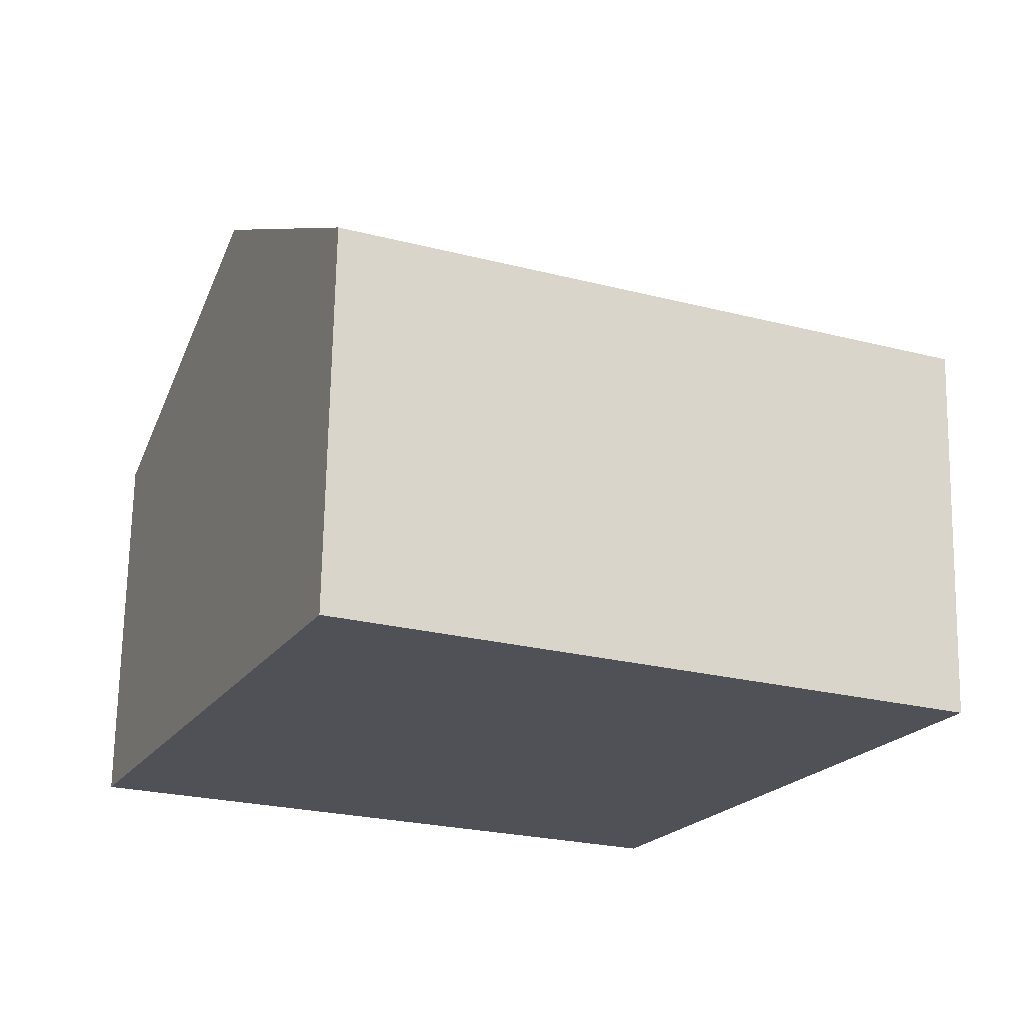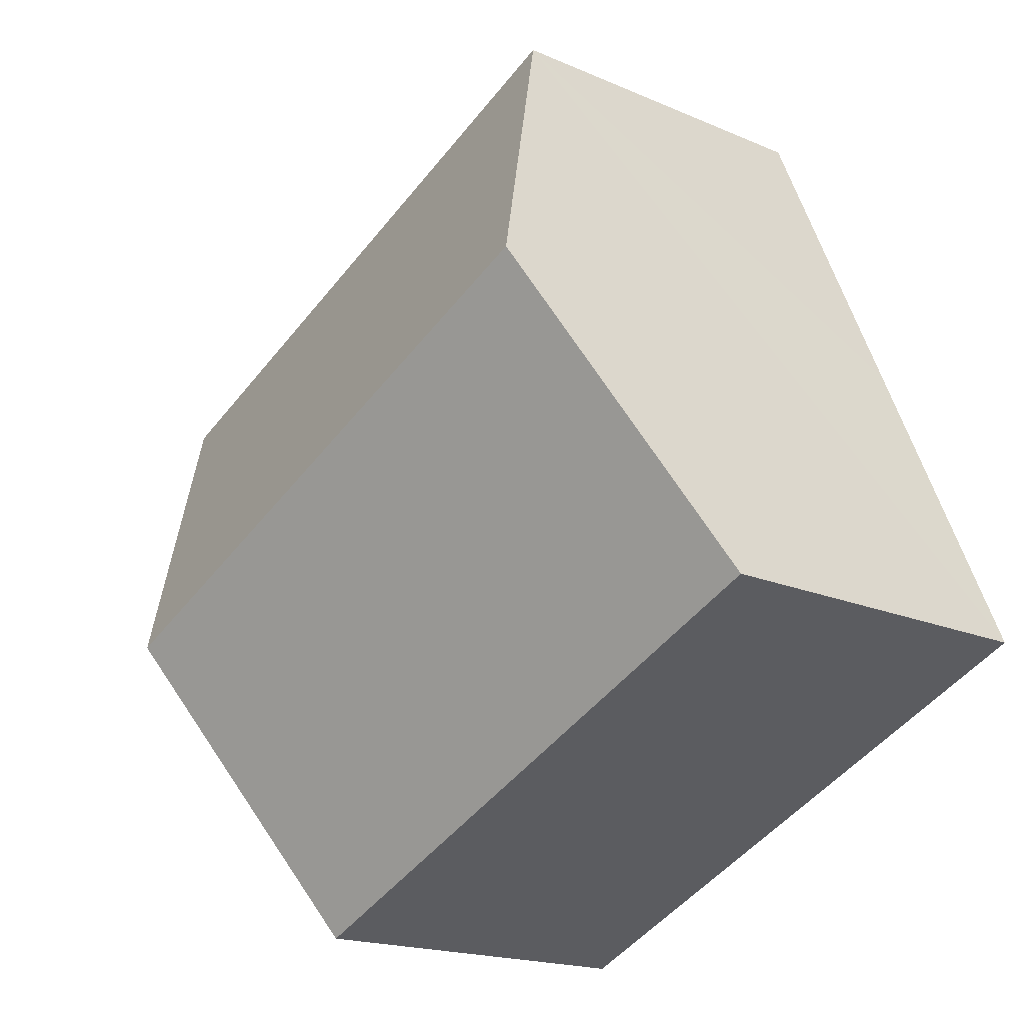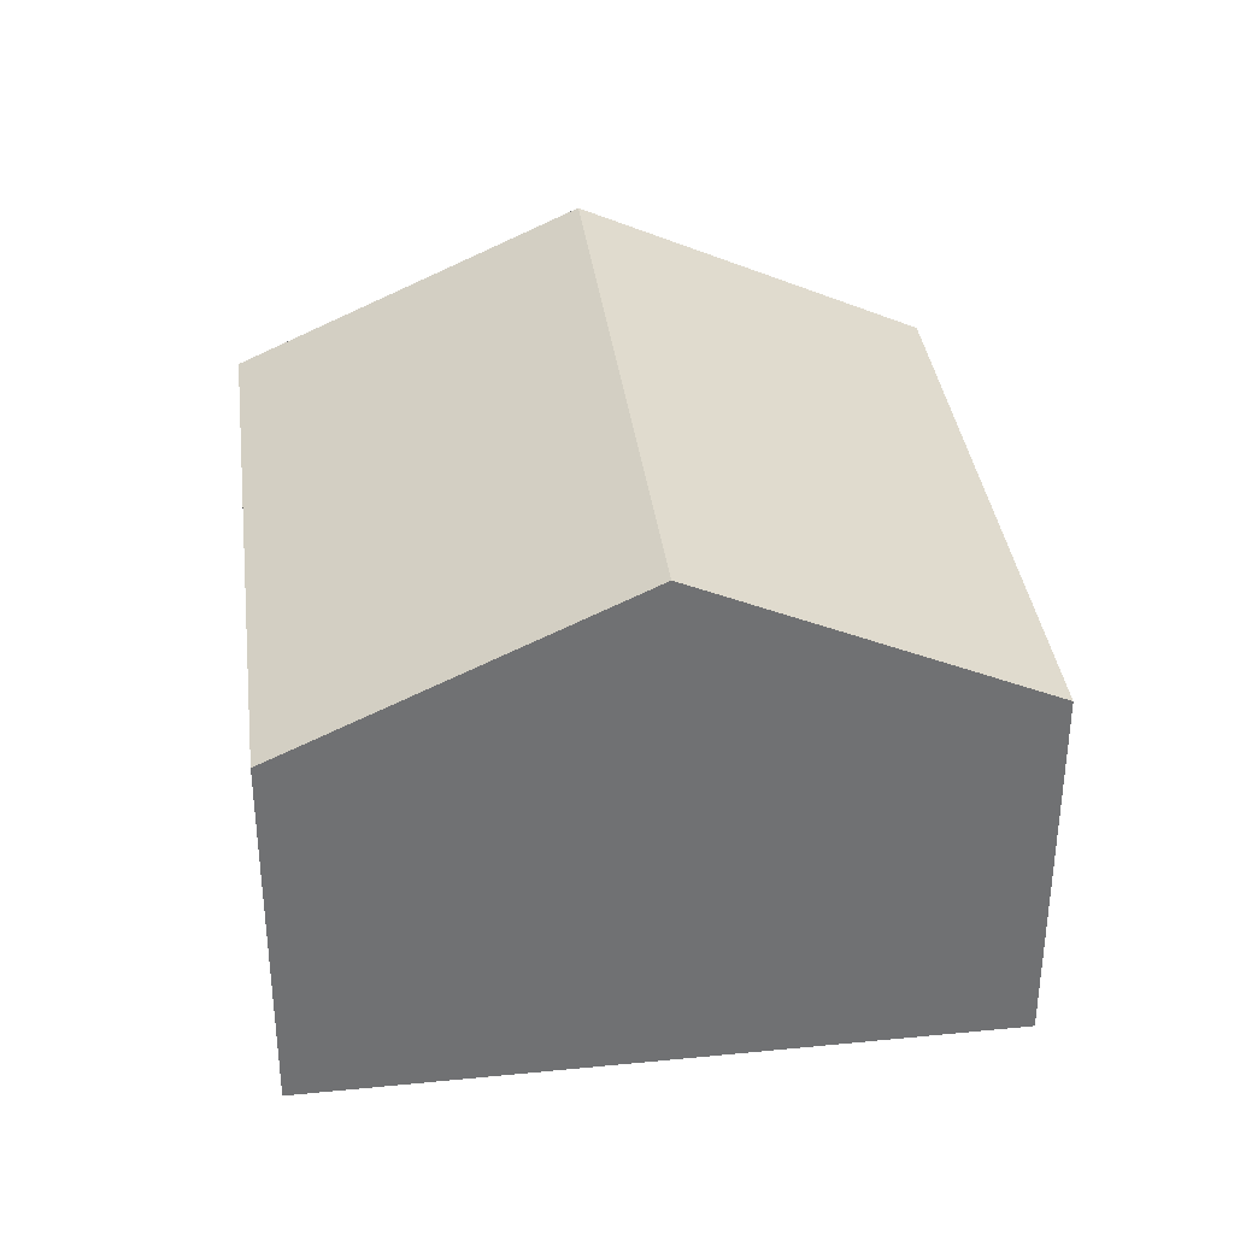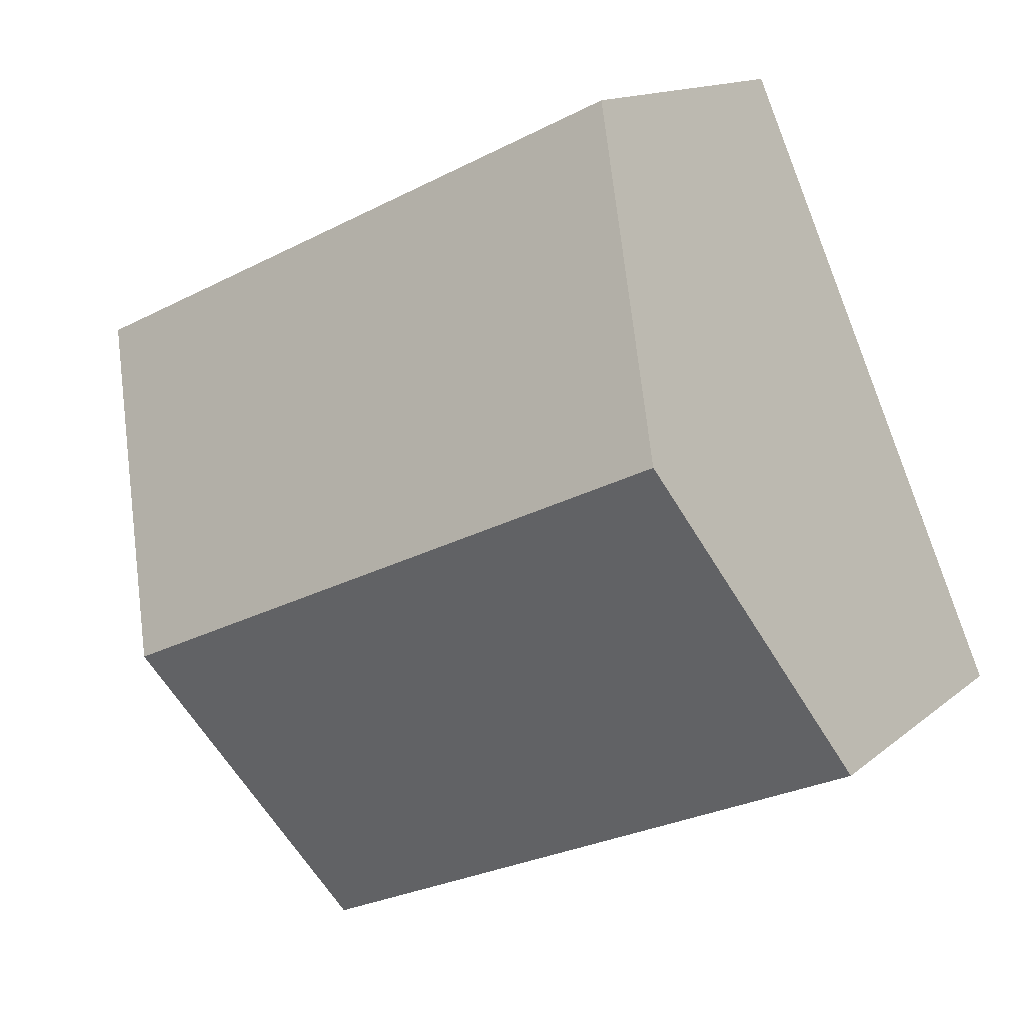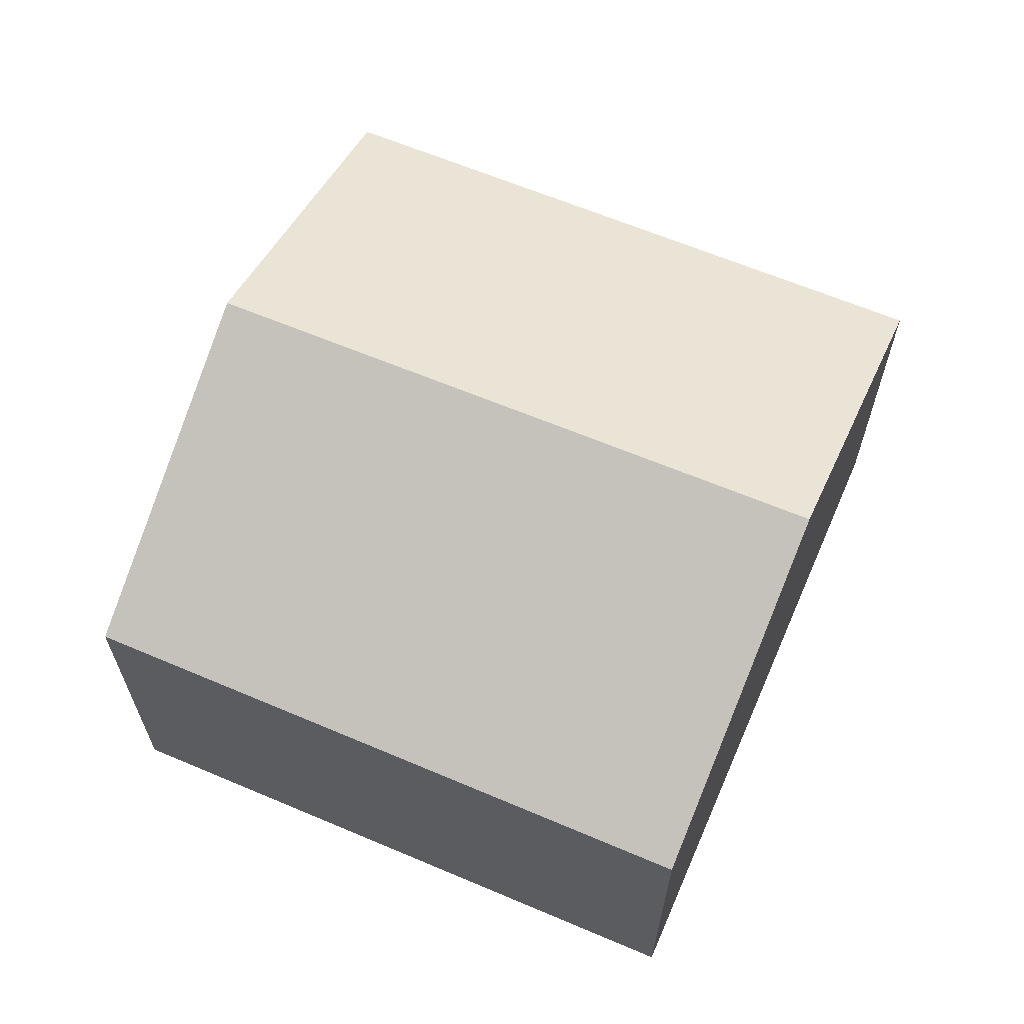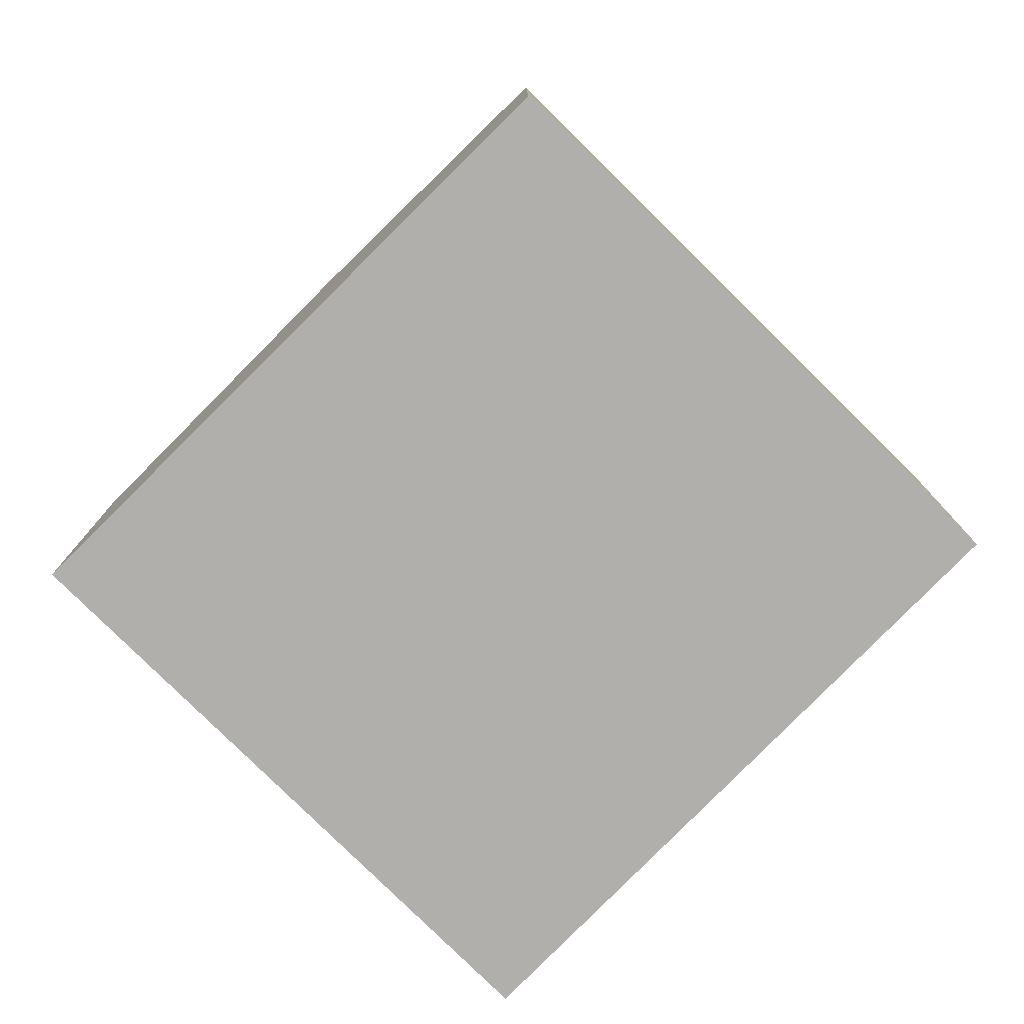
<metadata>
{"format":"obj","ext":"obj","renderer":"f3d","projection":"perspective","resolution":1024,"background":"white","views":[{"elev":69.7,"azim":1.1,"up":"+Z"},{"elev":-17.8,"azim":-130.6,"up":"+Z"},{"elev":35.3,"azim":107.2,"up":"+Y"},{"elev":13.6,"azim":-150.2,"up":"+Z"},{"elev":65.5,"azim":-133.0,"up":"+Y"},{"elev":-78.3,"azim":159.4,"up":"+Y"}]}
</metadata>
<code>
v  11.49 8.263 0.791
v  4.347 5.837 9.959
v  13.74 5.837 5.699
v  2.186 8.263 5.009
v  9.247 5.847 -4.097
v  0 5.808 3.556e-16
v  9.247 2.509e-16 -4.097
v  0 0 0
v  2.186 -3.067e-16 5.009
v  4.347 -6.098e-16 9.959
v  13.74 -3.49e-16 5.699
v  11.49 -4.843e-17 0.791
g defaultobject
f 1 2 3
f 2 1 4
f 5 4 1
f 4 5 6
f 7 6 5
f 6 7 8
f 8 4 6
f 4 8 2
f 2 8 9
f 2 9 10
f 10 3 2
f 3 10 11
f 11 1 3
f 1 11 5
f 5 11 12
f 5 12 7
f 9 11 10
f 11 9 8
f 11 8 7
f 11 7 12

</code>
